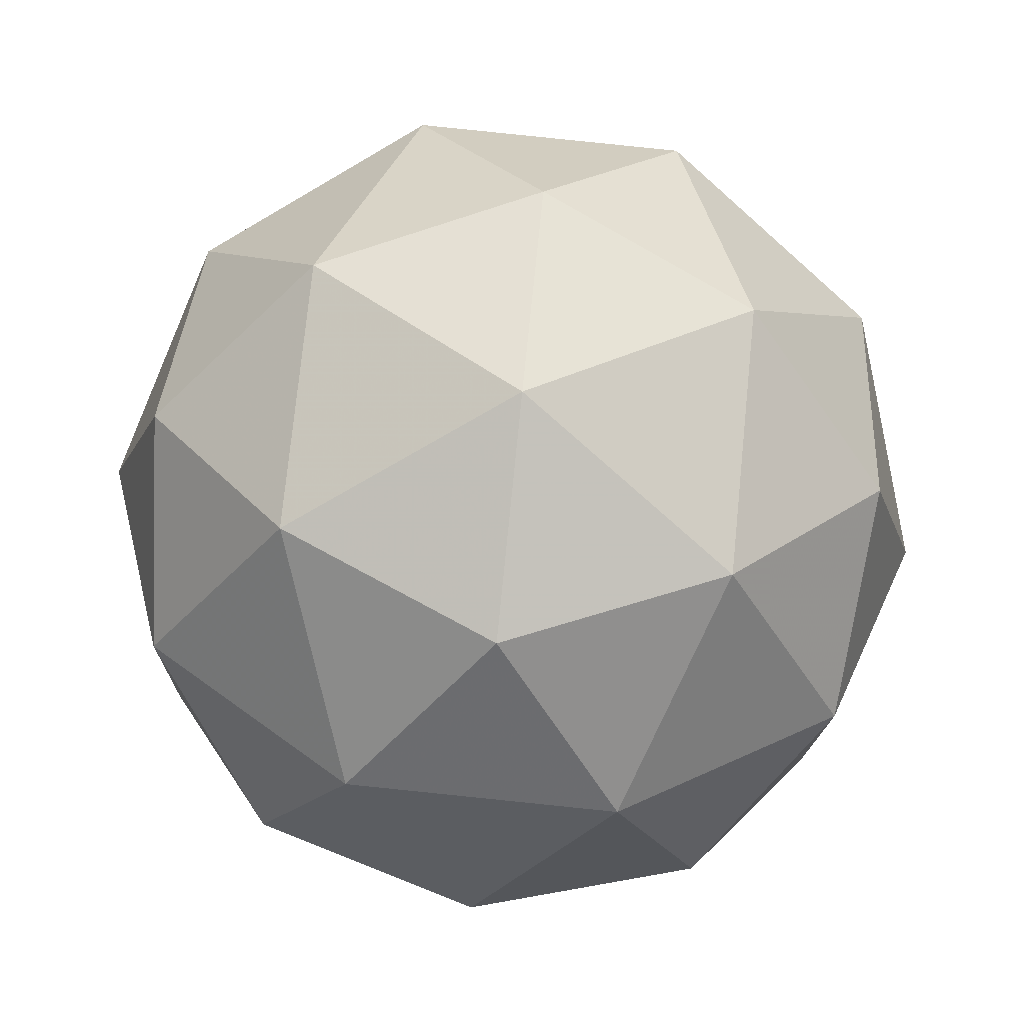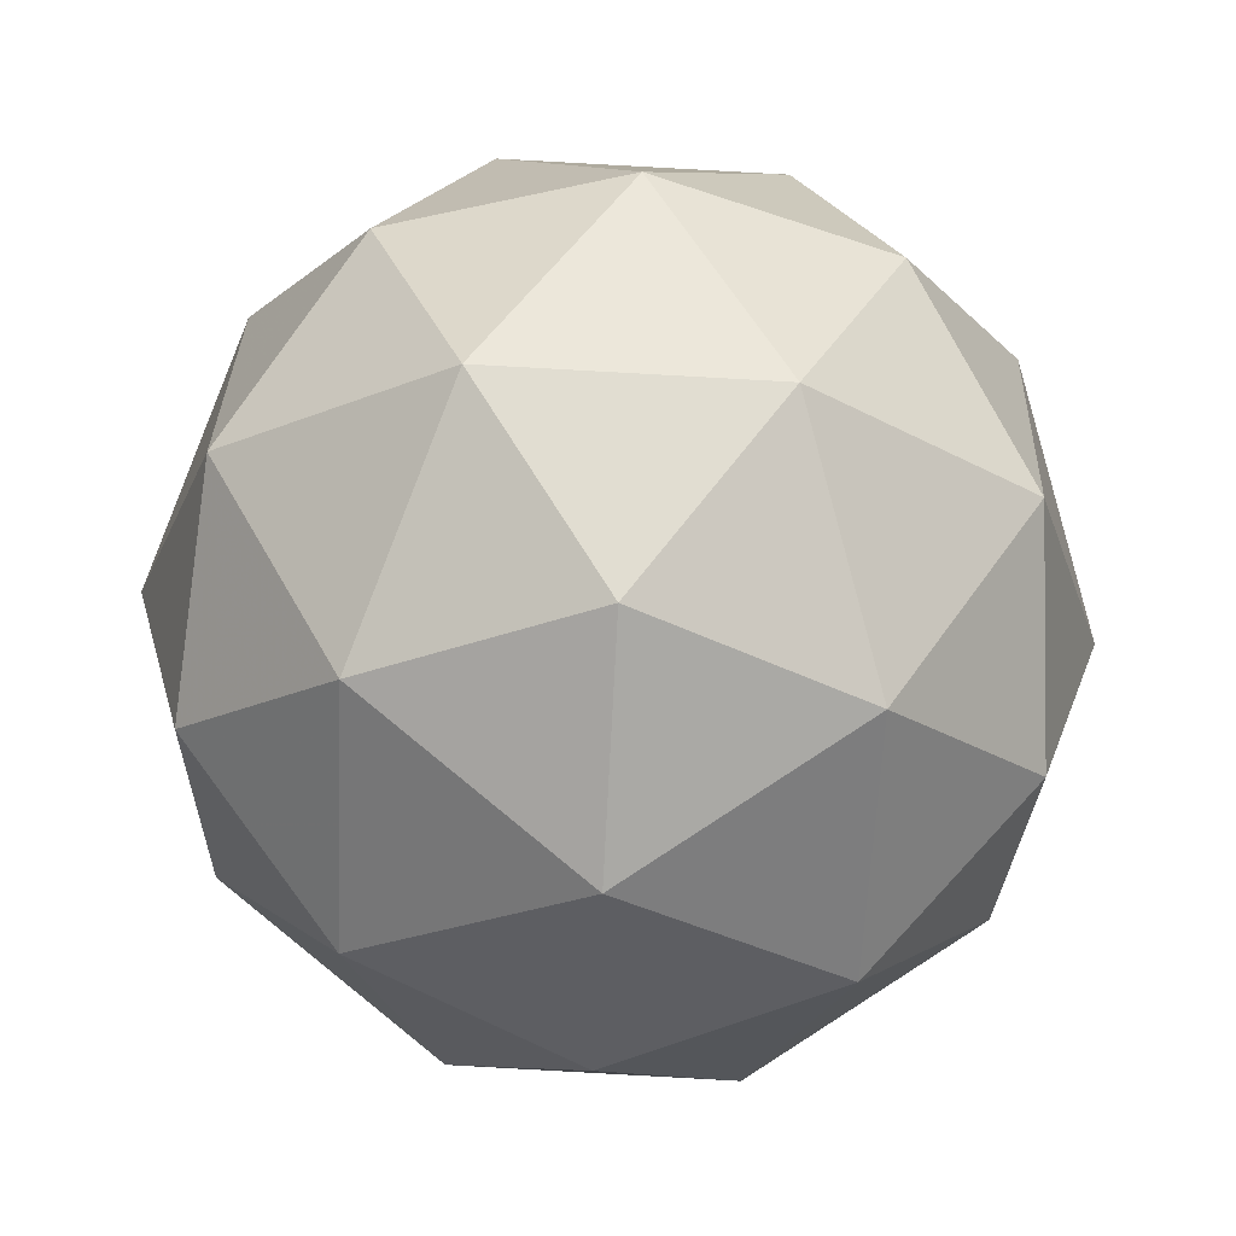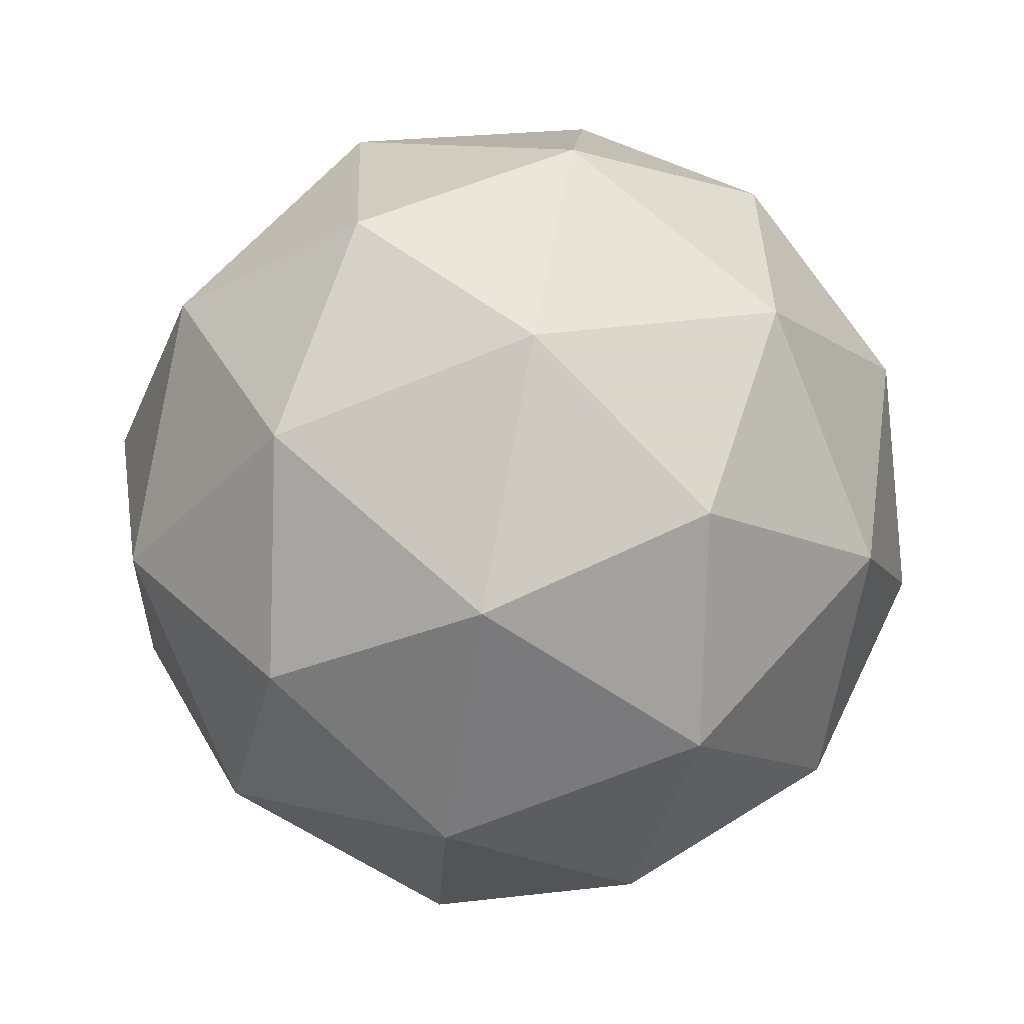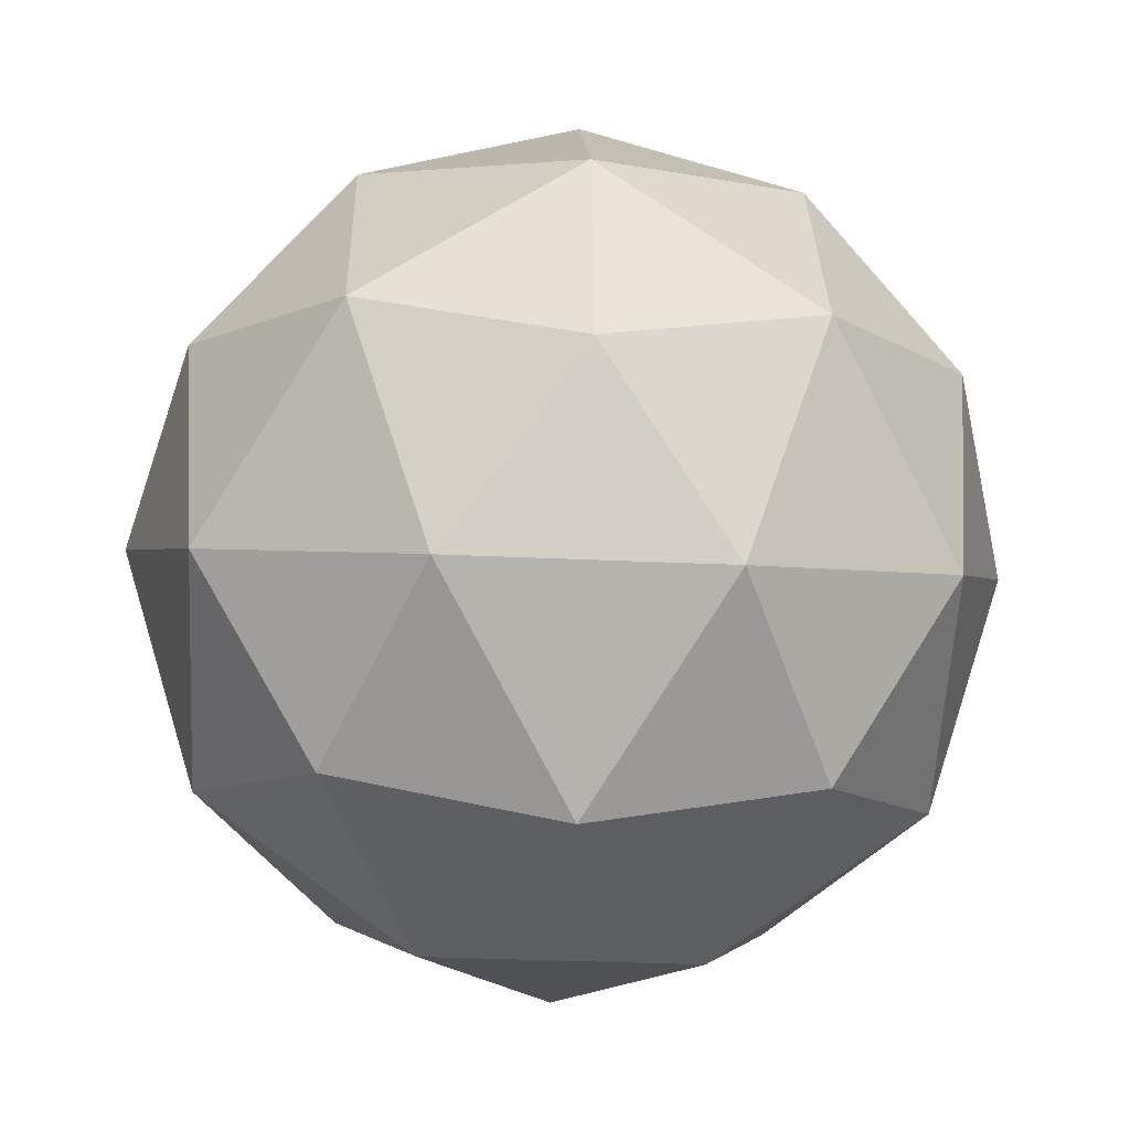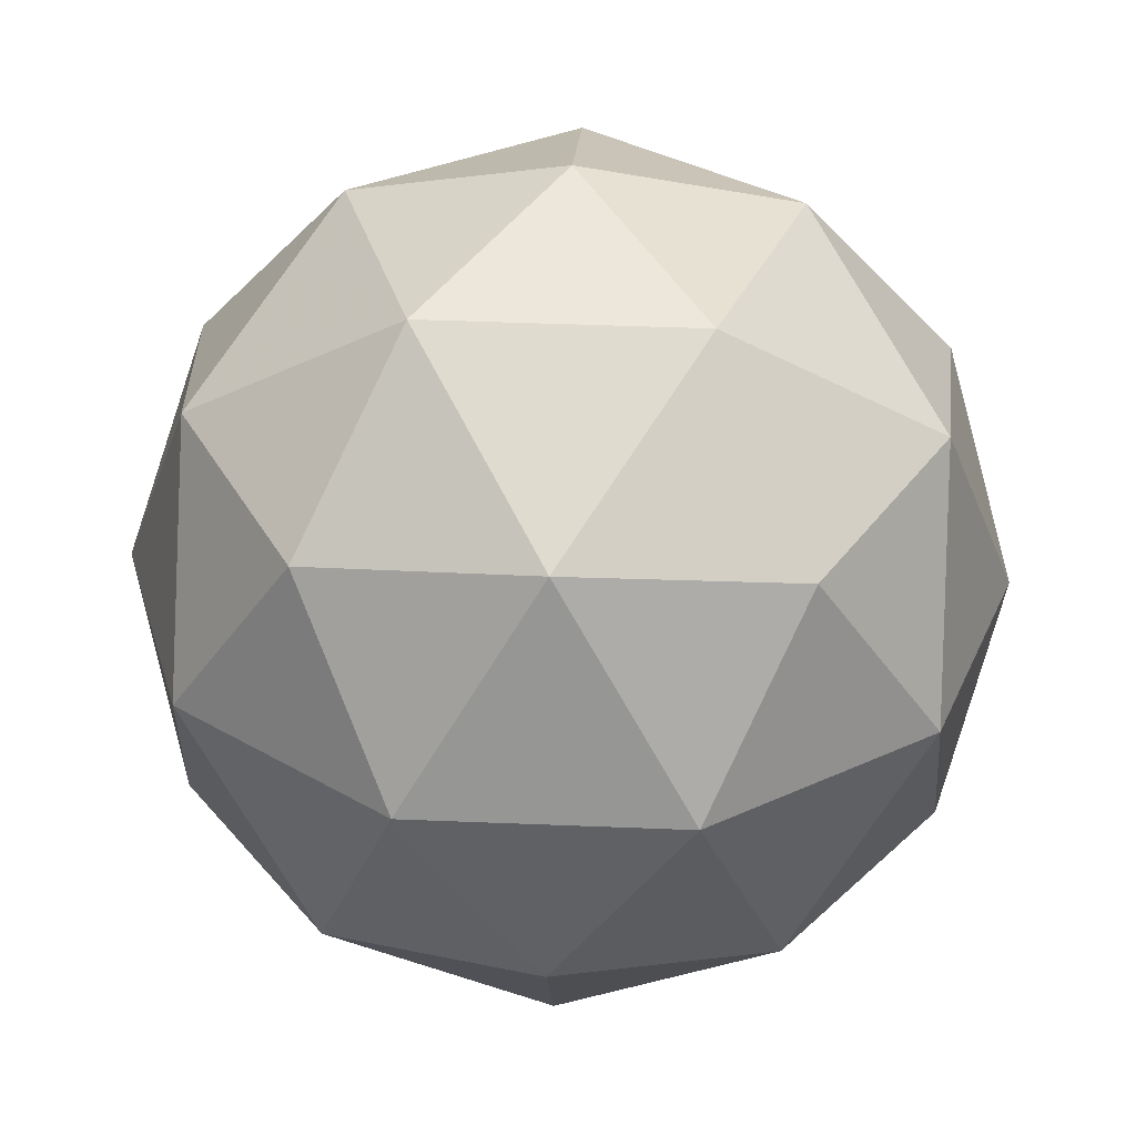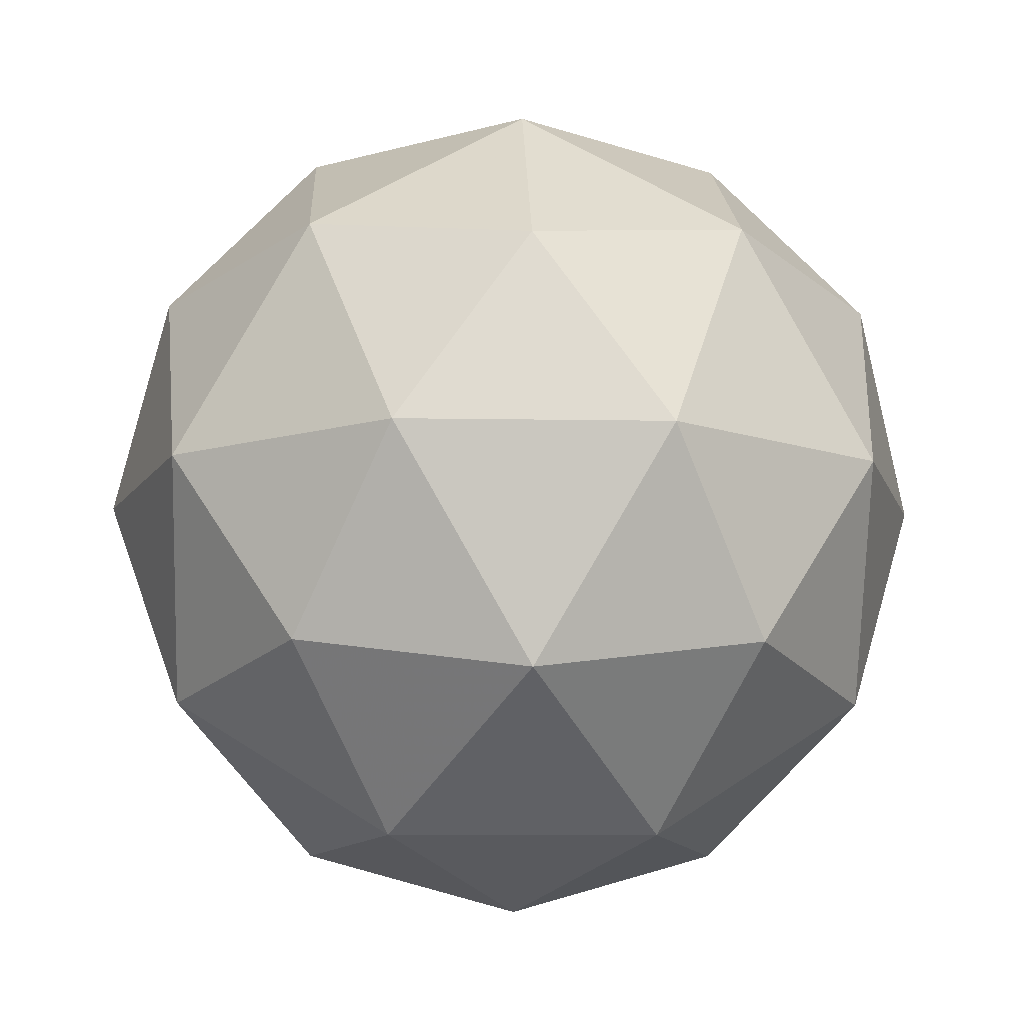
<metadata>
{"format":"obj","ext":"obj","renderer":"f3d","projection":"perspective","resolution":1024,"background":"white","views":[{"elev":72.5,"azim":-27.3,"up":"+Y"},{"elev":-62.1,"azim":-35.7,"up":"+Y"},{"elev":66.9,"azim":-81.2,"up":"+Y"},{"elev":1.6,"azim":-164.8,"up":"+Z"},{"elev":35.7,"azim":164.7,"up":"+Z"},{"elev":-15.2,"azim":-21.0,"up":"+Z"}]}
</metadata>
<code>
v 0.5756 0.4588 -0.1265
v 0.5168 0.4988 -0.08161
v 0.5968 0.5246 -0.07861
v 0.6462 0.4566 -0.08079
v 0.5967 0.3887 -0.08514
v 0.5168 0.4147 -0.08565
v 0.551 0.5213 -0.008125
v 0.6309 0.4952 -0.007614
v 0.6309 0.4112 -0.01165
v 0.5509 0.3853 -0.01465
v 0.5015 0.4533 -0.01248
v 0.5721 0.4511 0.03326
v 0.5884 0.4982 -0.1124
v 0.5413 0.483 -0.1142
v 0.5538 0.5217 -0.08599
v 0.5067 0.4571 -0.09013
v 0.5413 0.4336 -0.1165
v 0.6174 0.4582 -0.1137
v 0.6298 0.4969 -0.0855
v 0.5883 0.4183 -0.1162
v 0.6298 0.417 -0.08934
v 0.5537 0.3924 -0.0922
v 0.4978 0.4798 -0.04712
v 0.4978 0.4304 -0.04949
v 0.5739 0.5349 -0.04279
v 0.5269 0.5197 -0.04456
v 0.6499 0.4796 -0.04377
v 0.6209 0.5196 -0.04249
v 0.6208 0.3903 -0.0487
v 0.6499 0.4302 -0.04615
v 0.5268 0.3904 -0.05077
v 0.5738 0.3751 -0.05047
v 0.5179 0.493 -0.003922
v 0.594 0.5176 -0.001064
v 0.641 0.4529 -0.003136
v 0.5939 0.3883 -0.007274
v 0.5179 0.4131 -0.00776
v 0.5594 0.4917 0.02296
v 0.5303 0.4518 0.0204
v 0.6064 0.4763 0.02326
v 0.6064 0.427 0.02089
v 0.5593 0.4118 0.01912
f 1 14 13
f 2 14 16
f 1 13 18
f 1 18 20
f 1 20 17
f 2 16 23
f 3 15 25
f 4 19 27
f 5 21 29
f 6 22 31
f 2 23 26
f 3 25 28
f 4 27 30
f 5 29 32
f 6 31 24
f 7 33 38
f 8 34 40
f 9 35 41
f 10 36 42
f 11 37 39
f 39 42 12
f 39 37 42
f 37 10 42
f 42 41 12
f 42 36 41
f 36 9 41
f 41 40 12
f 41 35 40
f 35 8 40
f 40 38 12
f 40 34 38
f 34 7 38
f 38 39 12
f 38 33 39
f 33 11 39
f 24 37 11
f 24 31 37
f 31 10 37
f 32 36 10
f 32 29 36
f 29 9 36
f 30 35 9
f 30 27 35
f 27 8 35
f 28 34 8
f 28 25 34
f 25 7 34
f 26 33 7
f 26 23 33
f 23 11 33
f 31 32 10
f 31 22 32
f 22 5 32
f 29 30 9
f 29 21 30
f 21 4 30
f 27 28 8
f 27 19 28
f 19 3 28
f 25 26 7
f 25 15 26
f 15 2 26
f 23 24 11
f 23 16 24
f 16 6 24
f 17 22 6
f 17 20 22
f 20 5 22
f 20 21 5
f 20 18 21
f 18 4 21
f 18 19 4
f 18 13 19
f 13 3 19
f 16 17 6
f 16 14 17
f 14 1 17
f 13 15 3
f 13 14 15
f 14 2 15

</code>
